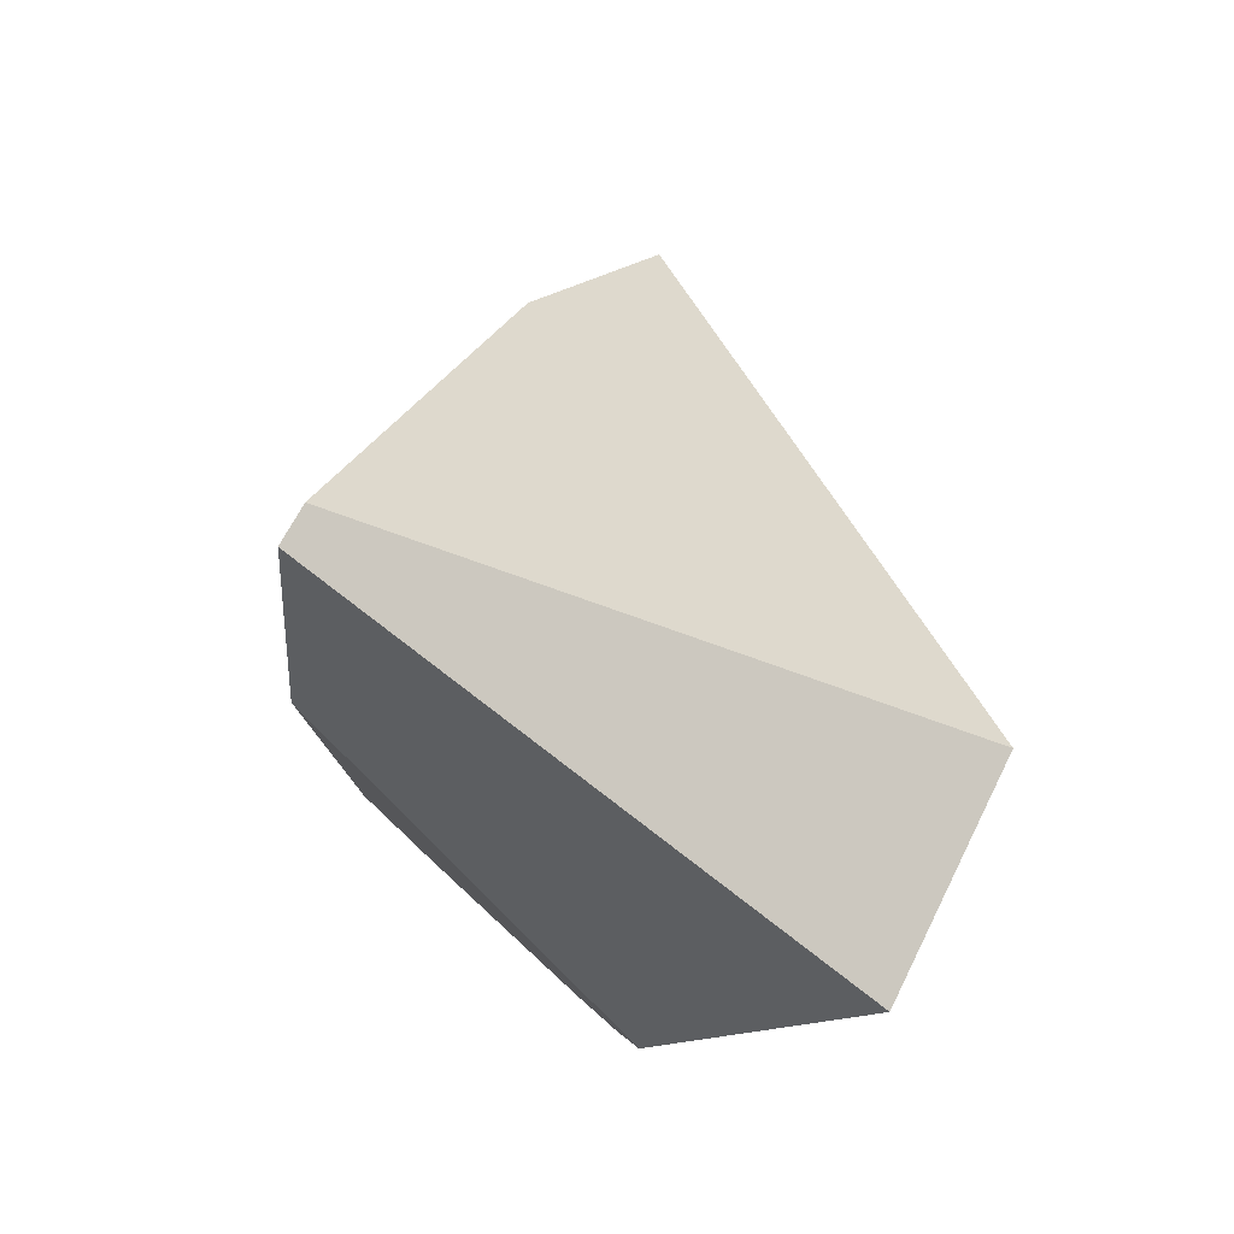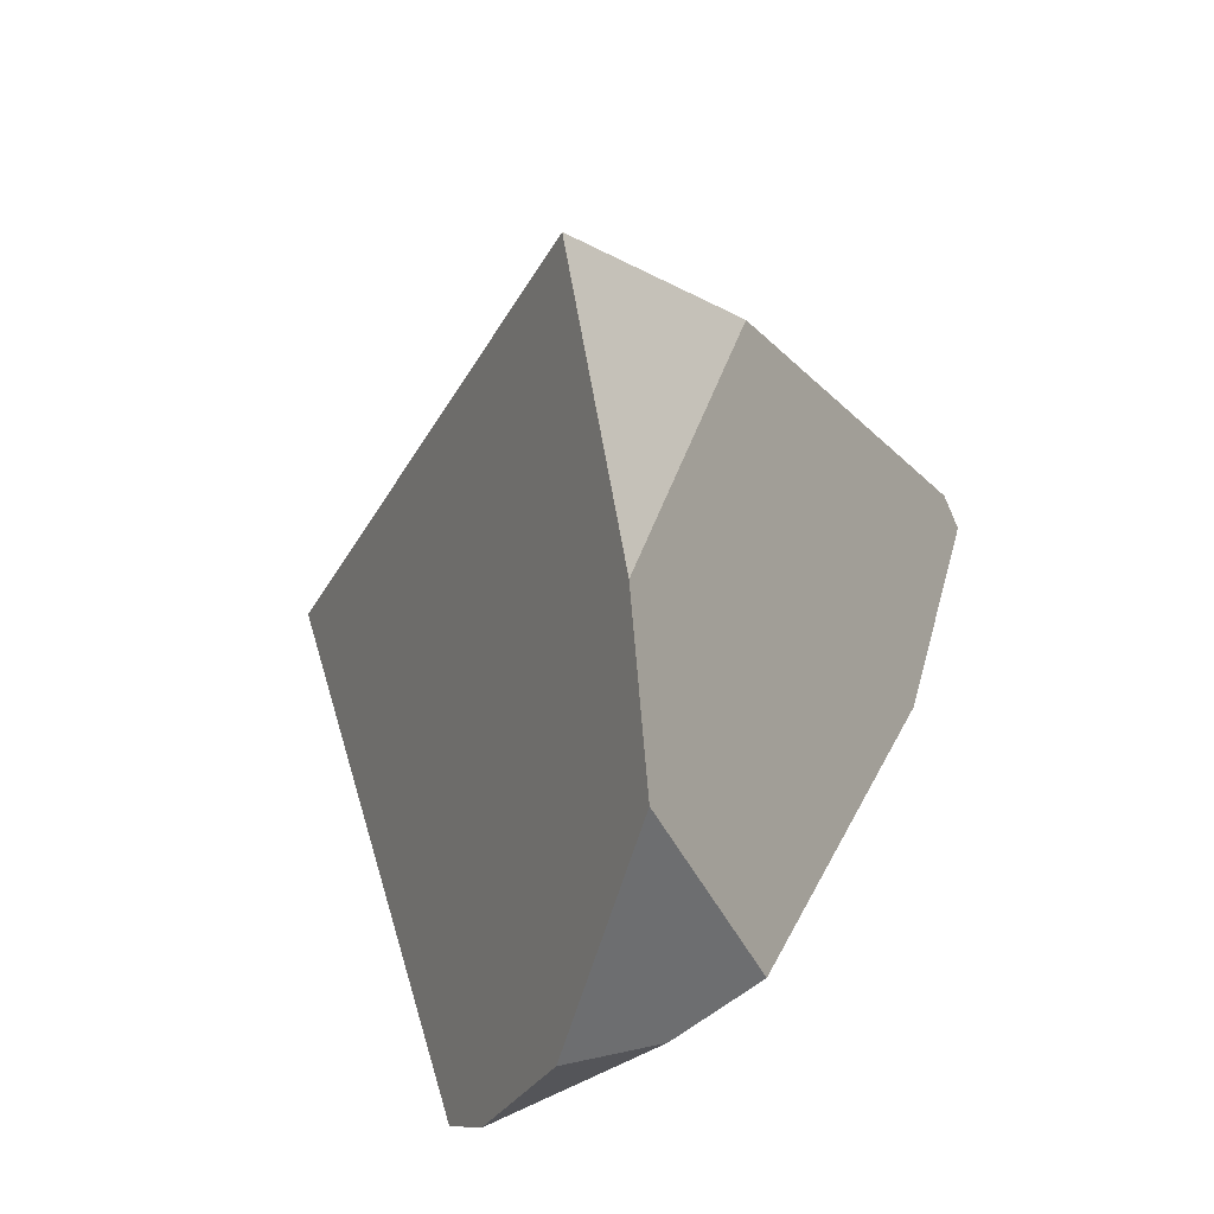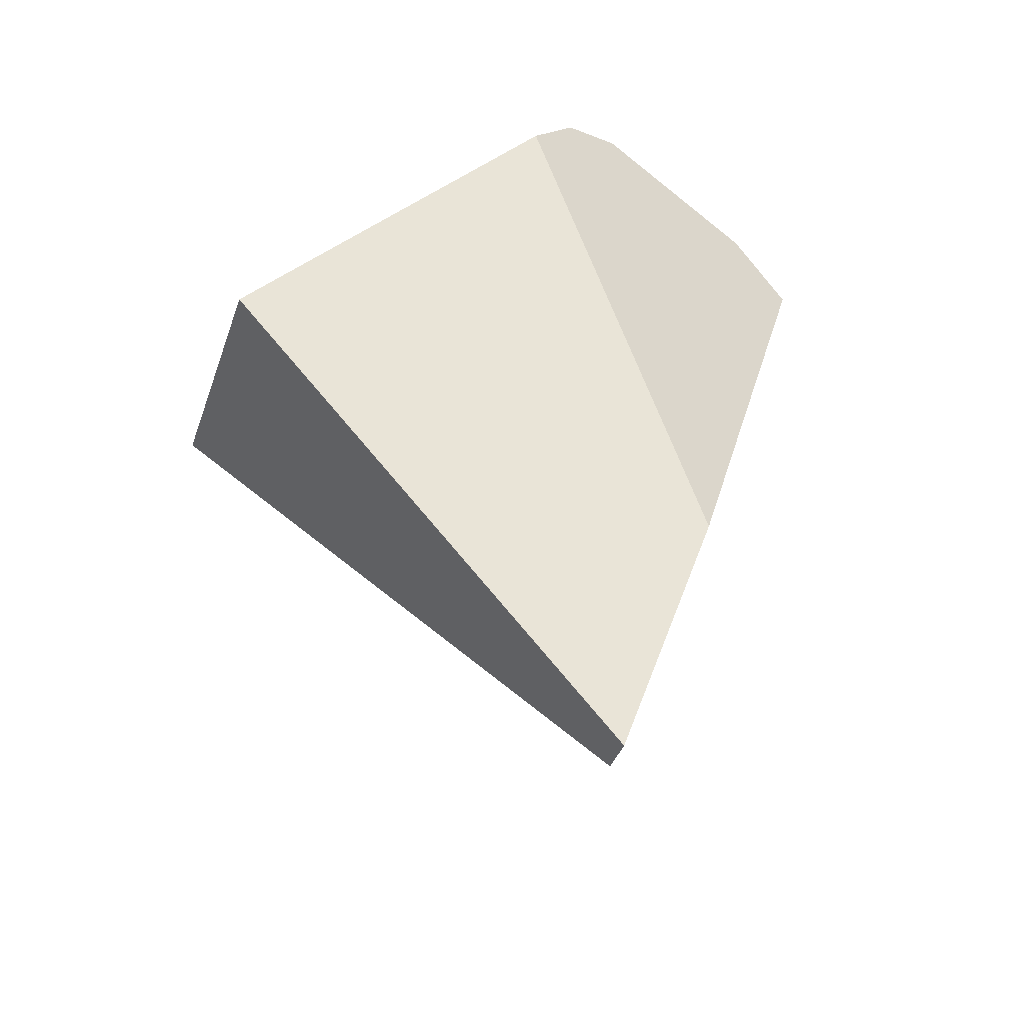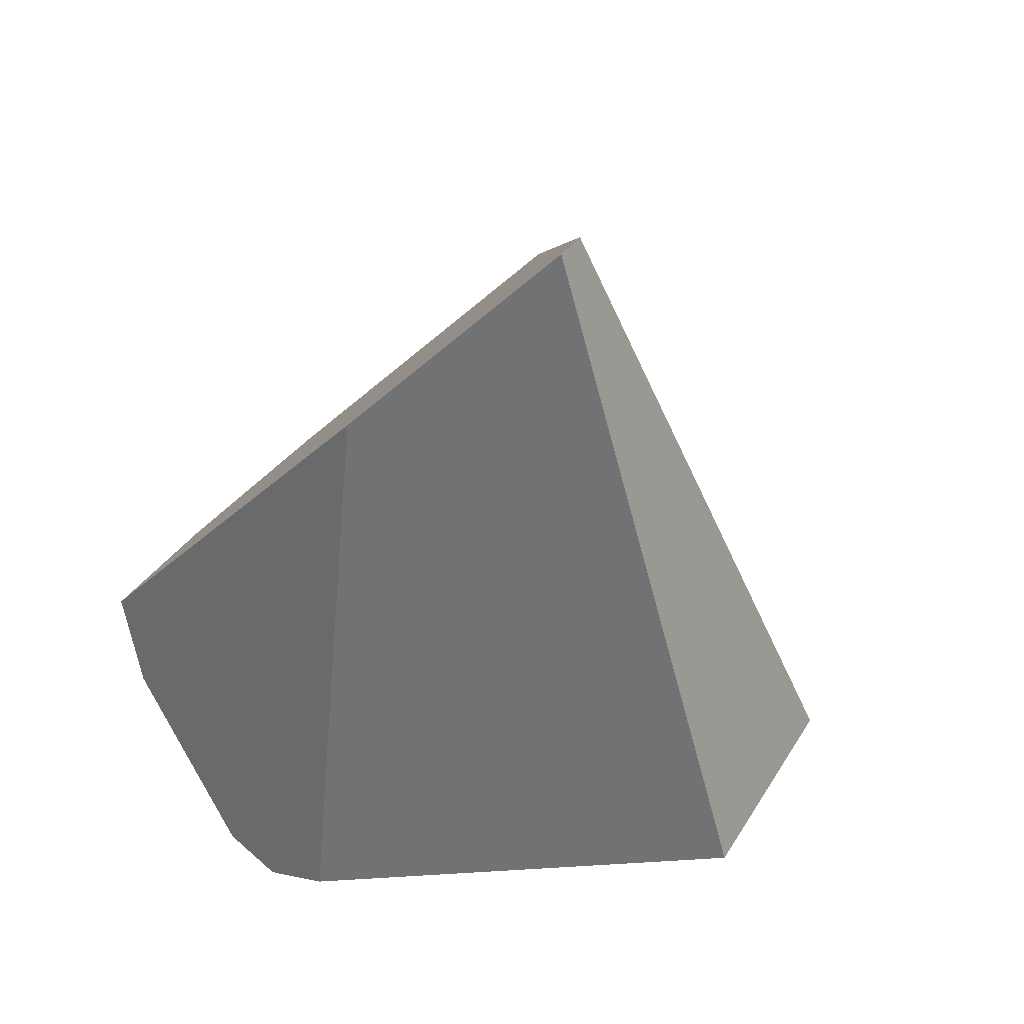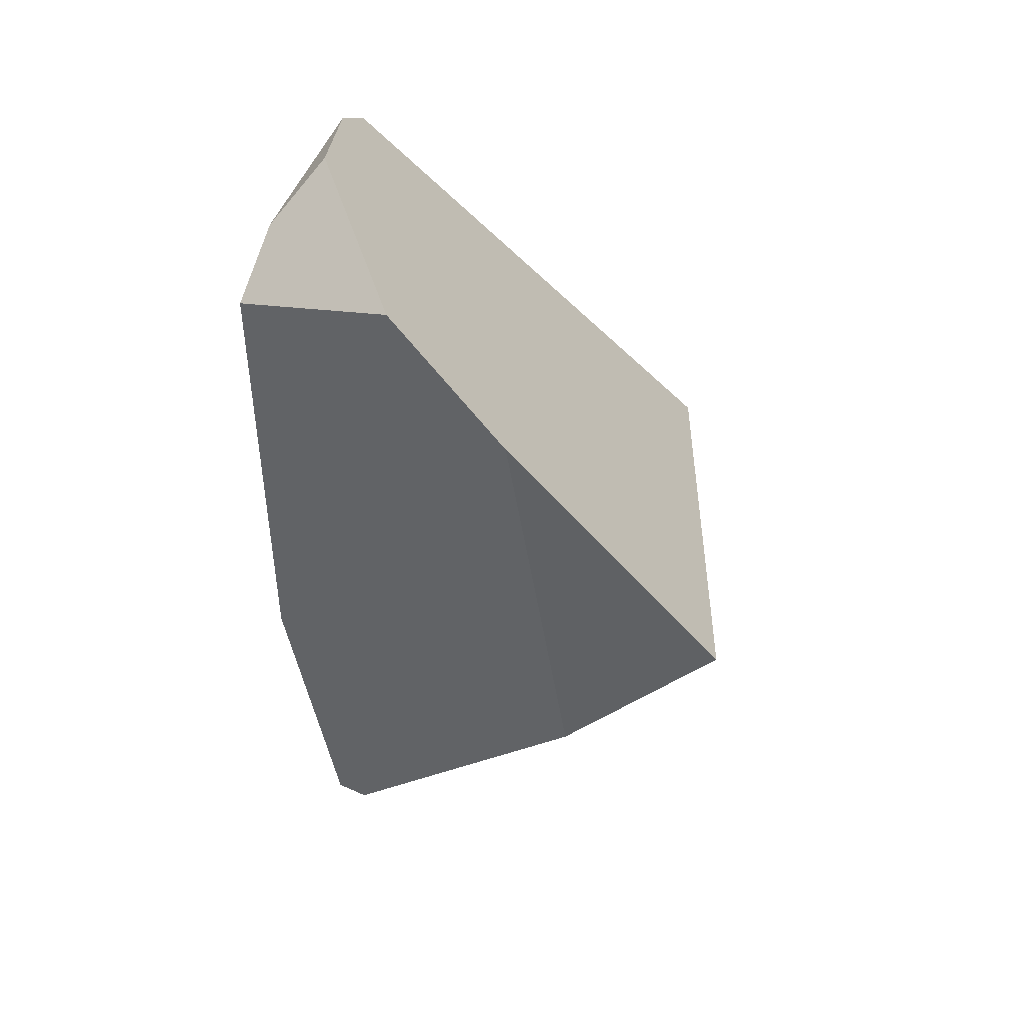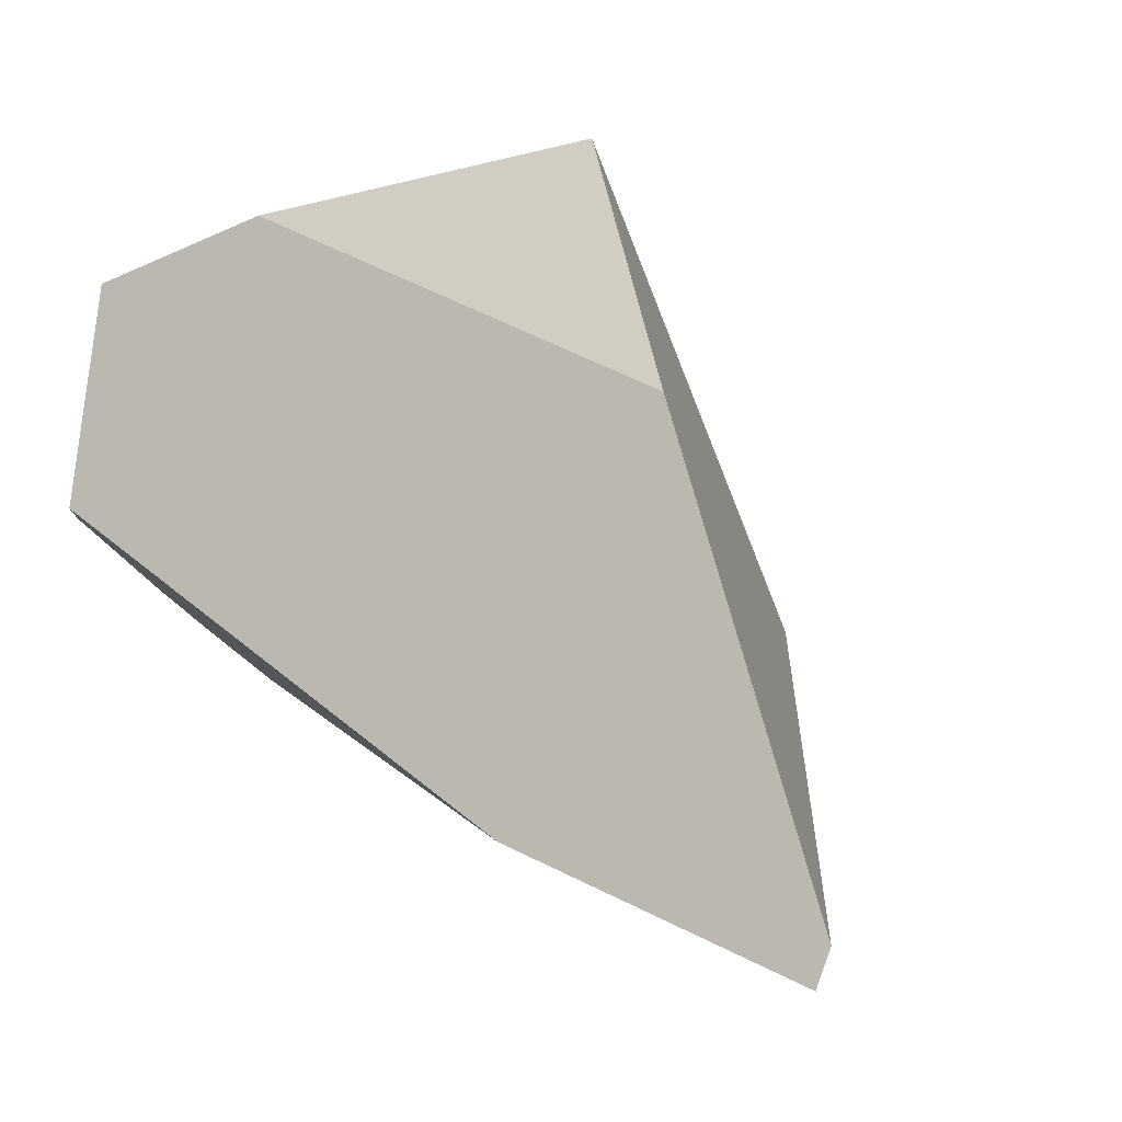
<metadata>
{"format":"obj","ext":"obj","renderer":"f3d","projection":"perspective","resolution":1024,"background":"white","views":[{"elev":-33.8,"azim":-166.9,"up":"+Y"},{"elev":45.5,"azim":30.1,"up":"+Y"},{"elev":-36.9,"azim":9.3,"up":"+Z"},{"elev":-49.4,"azim":157.4,"up":"+Y"},{"elev":25.8,"azim":154.8,"up":"+Z"},{"elev":22.7,"azim":135.8,"up":"+Y"}]}
</metadata>
<code>
v -33.03 -2.156 15.9
v -25.82 1.102 -6.9
v -29.69 -1.555 -19.54
v -45.18 -9.641 -1e-14
v -26.45 8.225 19.44
v -23.82 8.057 16.68
v -29.64 2.222 19.25
v -21.67 9.86 13.96
v -31.53 0 18.47
v -25.17 18.19 15.73
v -29.06 21.39 10.24
v -34.14 17.14 -7.294
v -30.47 0 -19.53
v -37.56 24.88 0
v -50 0 -1e-14
o Cylinder_fracturepart4
f 3 2 1 4
f 2 8 6 7 9 1
f 7 6 5
f 5 6 8 10
f 3 13 12 11 10 8 2
f 12 13 15 14
f 11 12 14
f 10 11 14 15 9 7 5
f 1 9 15 4
f 3 4 15 13

</code>
